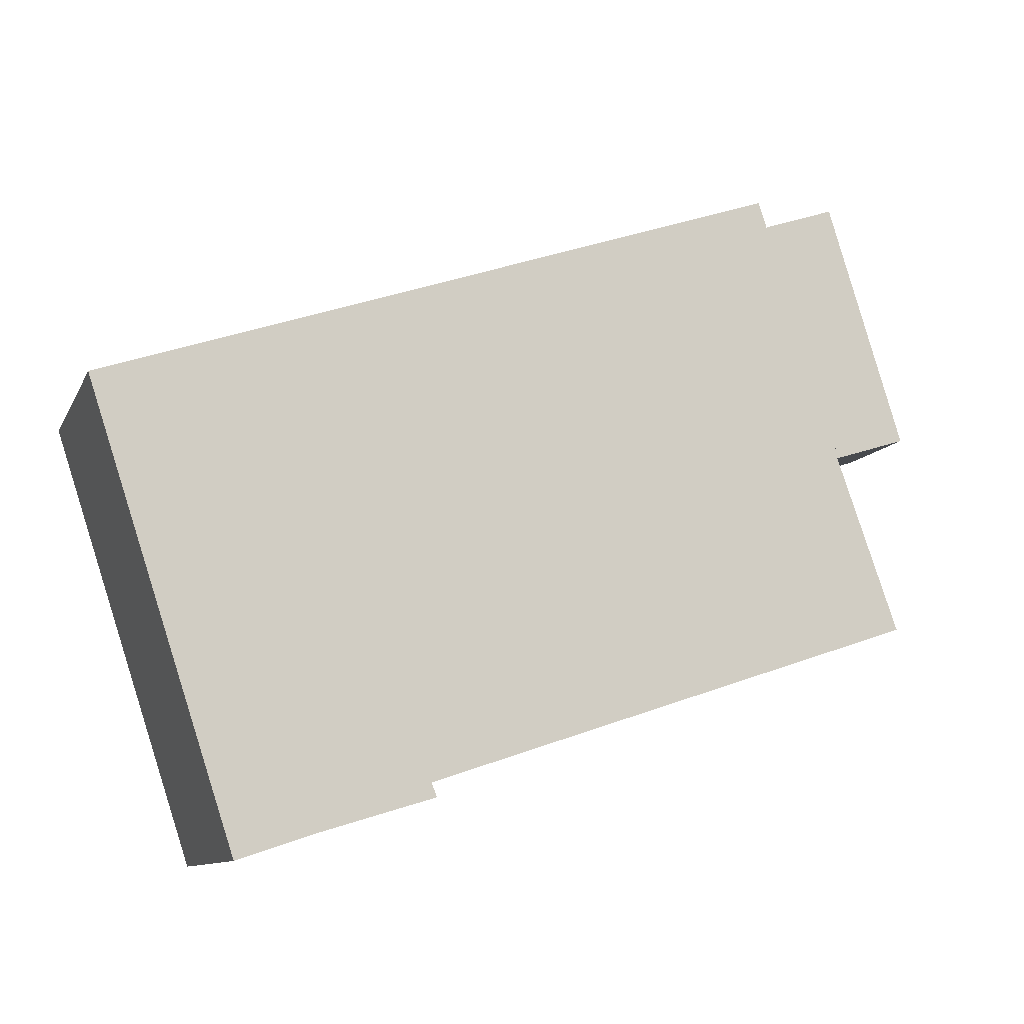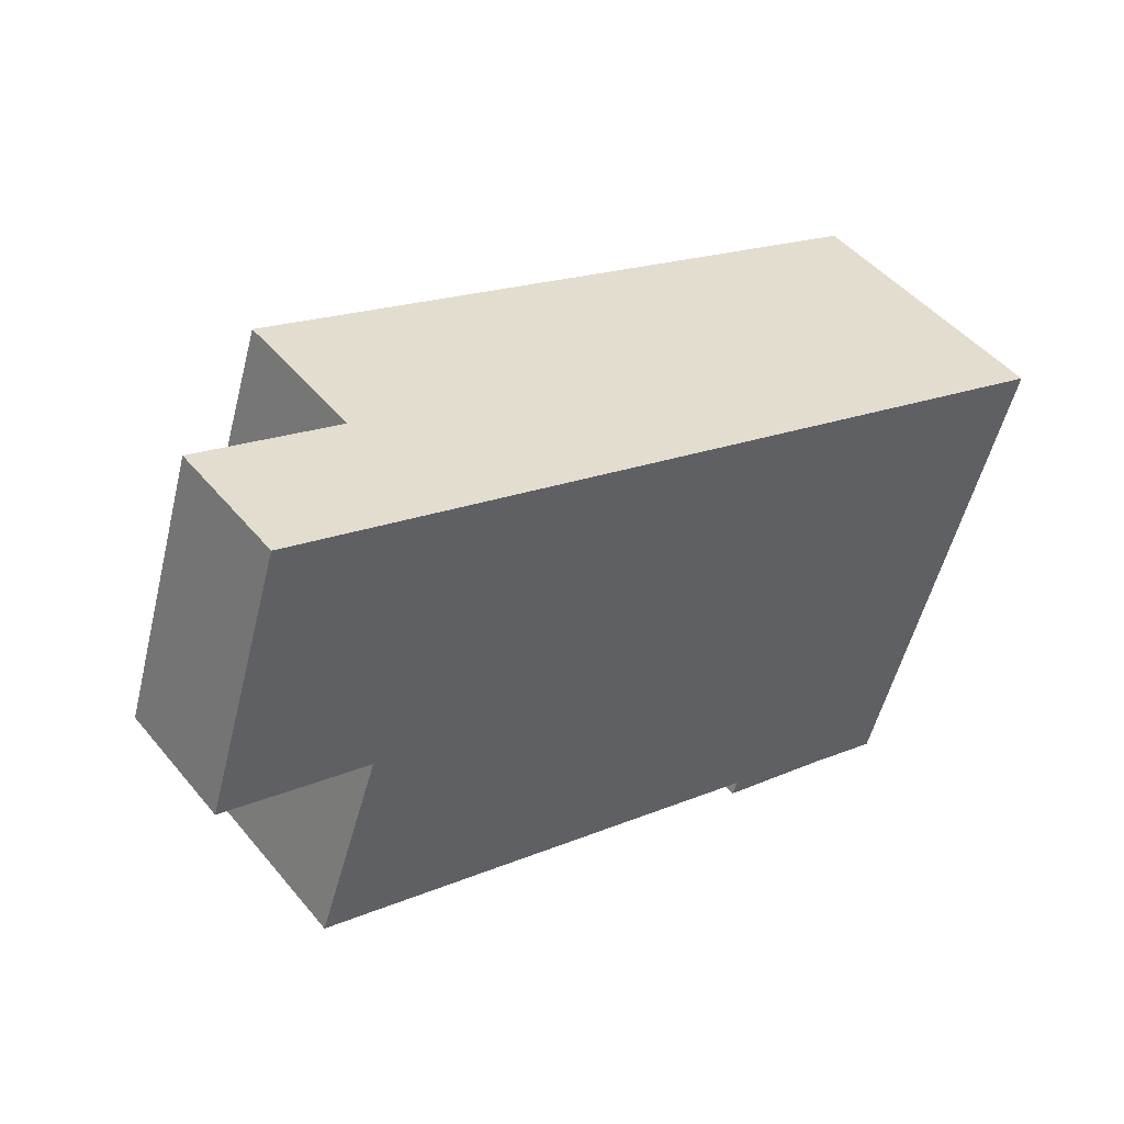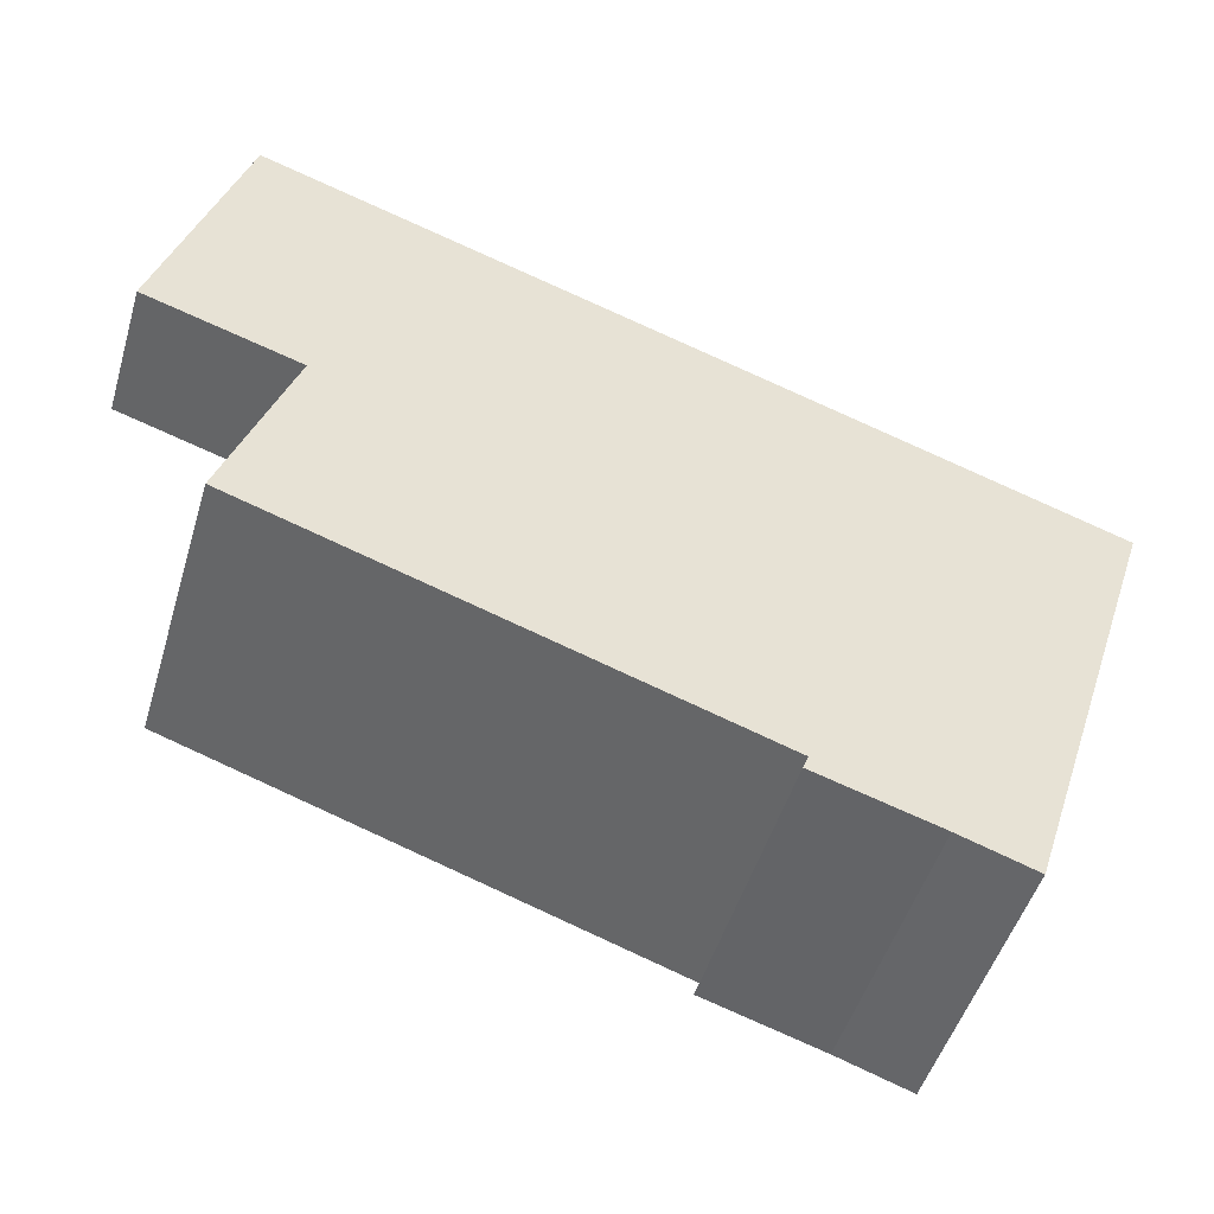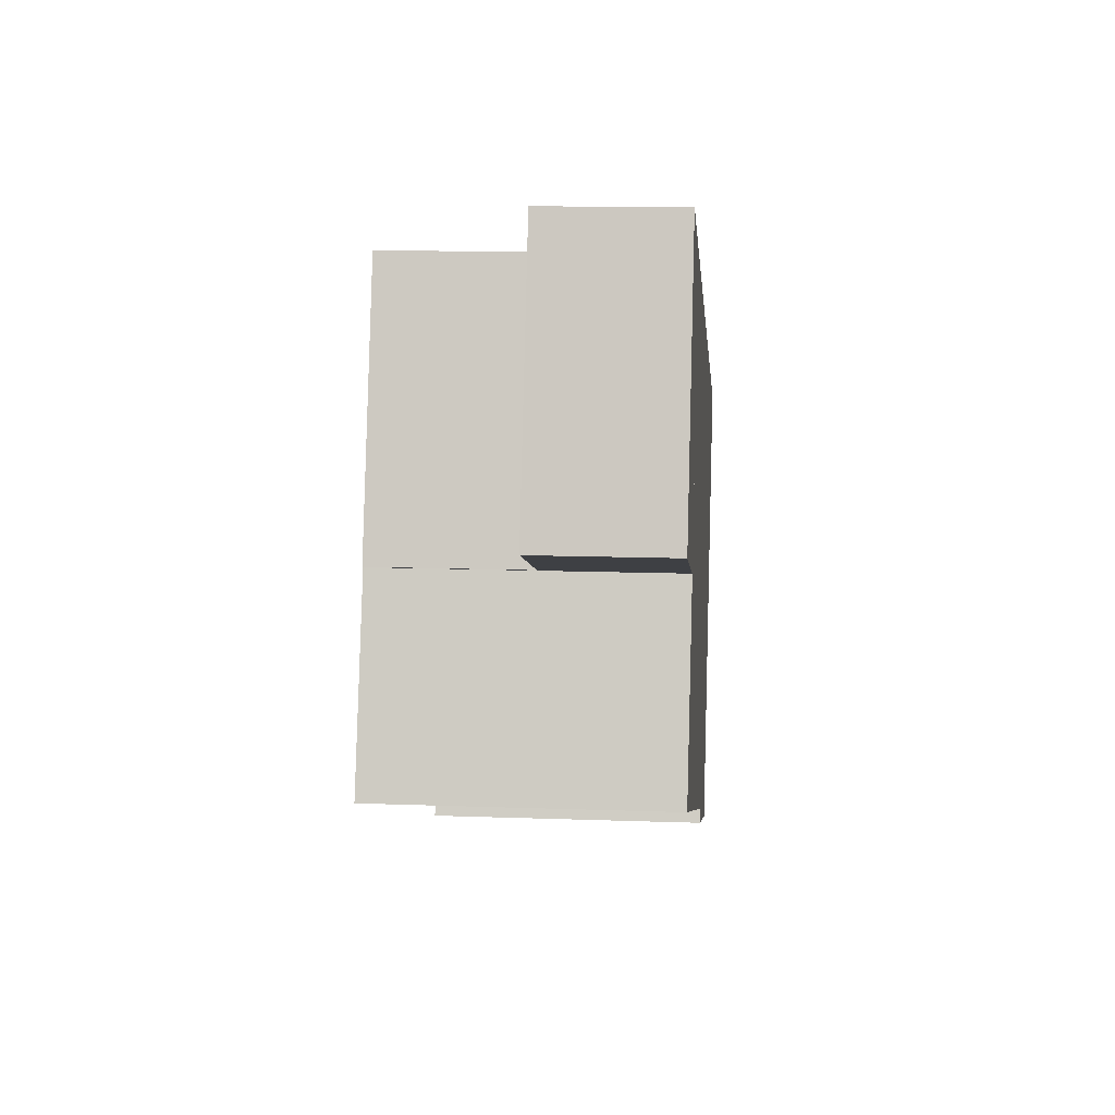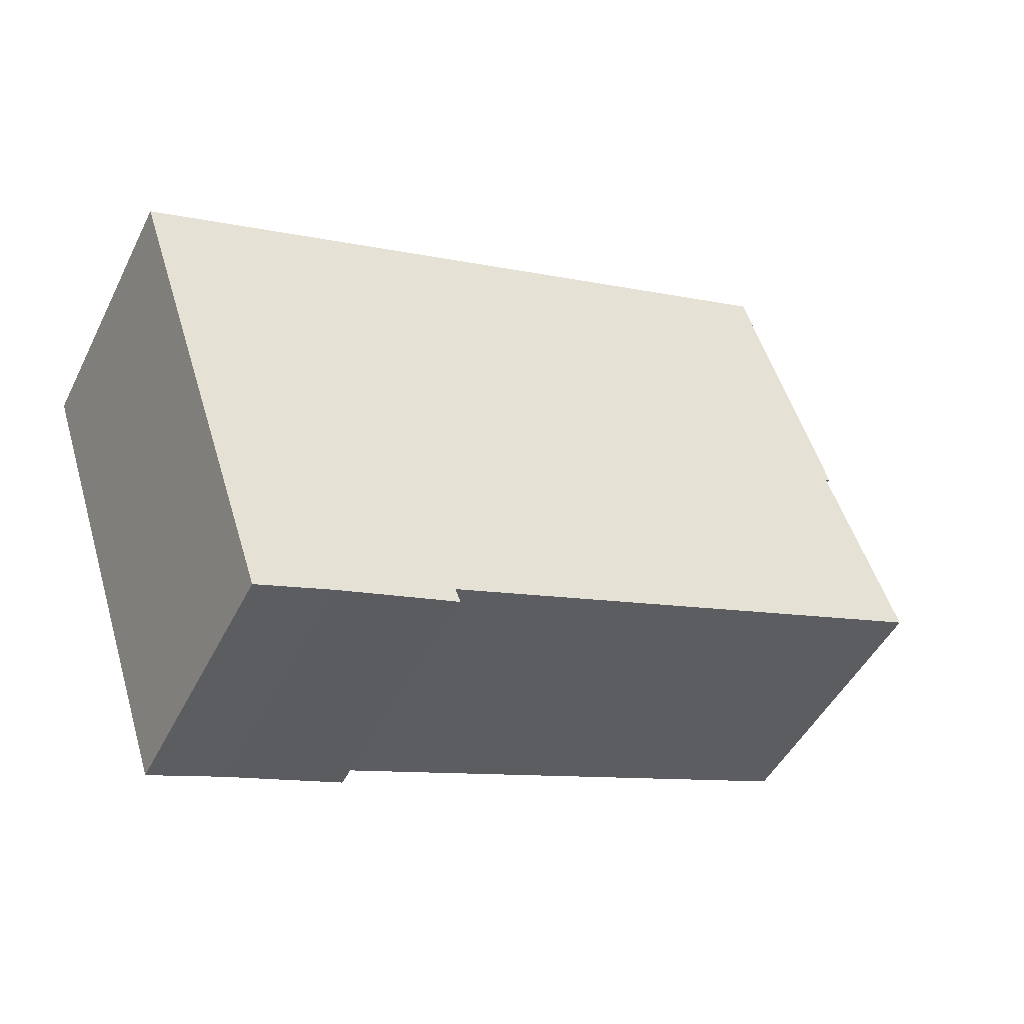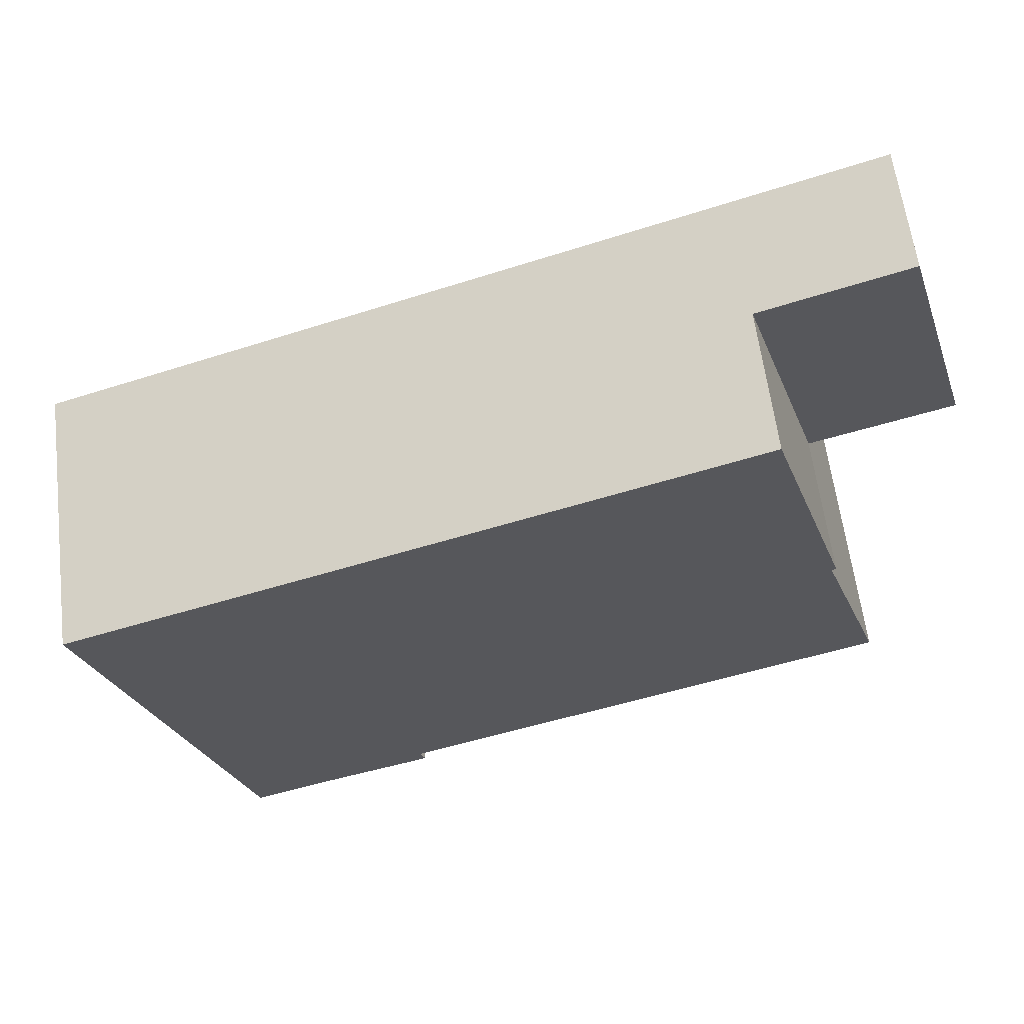
<metadata>
{"format":"obj","ext":"obj","renderer":"f3d","projection":"perspective","resolution":1024,"background":"white","views":[{"elev":-10.2,"azim":163.0,"up":"+Z"},{"elev":46.4,"azim":-37.0,"up":"+Z"},{"elev":-49.3,"azim":-16.5,"up":"+Z"},{"elev":12.9,"azim":-85.2,"up":"+Z"},{"elev":-47.0,"azim":154.5,"up":"+Z"},{"elev":61.3,"azim":172.8,"up":"+Z"}]}
</metadata>
<code>
v  4.429 8.256 -1.299
v  4.537 8.256 -1.425
v  4.402 8.256 -1.383
v  6.896 8.256 6.268
v  17.34 8.256 -11.9
v  2.587 8.256 -6.987
v  20.2 8.256 1.808
v  20.2 8.256 -13.23
v  20.74 8.256 -13.39
v  27.38 8.256 -0.598
v  27.37 8.256 -0.619
v  22.96 8.256 -14.14
v  24.91 8.256 -8.166
v  17.18 8.256 -12.31
v  6.896 -3.838e-16 6.268
v  20.2 -1.107e-16 1.808
v  27.38 3.662e-17 -0.598
v  27.37 3.79e-17 -0.619
v  24.91 5e-16 -8.166
v  22.96 8.658e-16 -14.14
v  20.74 8.2e-16 -13.39
v  17.18 7.54e-16 -12.31
v  20.2 8.099e-16 -13.23
v  17.34 7.286e-16 -11.9
v  2.587 4.278e-16 -6.987
v  4.537 8.726e-17 -1.425
v  4.402 8.468e-17 -1.383
v  4.429 7.954e-17 -1.299
v  6.896 3.86 6.268
v  0.052 3.86 0.168
v  2.403 3.86 7.775
v  4.429 3.86 -1.299
v  0 3.86 2.364e-16
v  4.402 3.86 -1.383
v  0 0 0
v  2.403 -4.761e-16 7.775
v  0.052 -1.029e-17 0.168
g defaultobject
f 1 2 3
f 2 1 4
f 2 5 6
f 5 2 4
f 5 4 7
f 5 7 8
f 8 7 9
f 9 7 10
f 9 10 11
f 9 11 12
f 12 11 13
f 8 14 5
f 15 7 4
f 7 15 16
f 7 16 10
f 10 16 17
f 17 11 10
f 11 17 13
f 13 17 12
f 12 17 18
f 12 18 19
f 12 19 20
f 20 9 12
f 9 20 21
f 21 8 9
f 8 21 14
f 14 21 22
f 22 21 23
f 24 6 5
f 6 24 25
f 26 3 2
f 3 26 27
f 22 5 14
f 5 22 24
f 25 2 6
f 2 25 26
f 1 15 4
f 15 1 3
f 15 3 28
f 28 3 27
f 28 26 15
f 26 28 27
f 16 18 17
f 18 16 19
f 19 16 15
f 19 15 20
f 20 15 21
f 21 15 23
f 23 15 24
f 24 15 26
f 24 26 25
f 22 23 24
f 29 30 31
f 30 29 32
f 30 32 33
f 33 32 34
f 15 32 29
f 32 15 28
f 32 28 34
f 34 28 27
f 27 33 34
f 33 27 35
f 35 30 33
f 30 35 31
f 31 35 36
f 36 35 37
f 36 29 31
f 29 36 15
f 28 35 27
f 35 28 15
f 35 15 37
f 37 15 36

</code>
